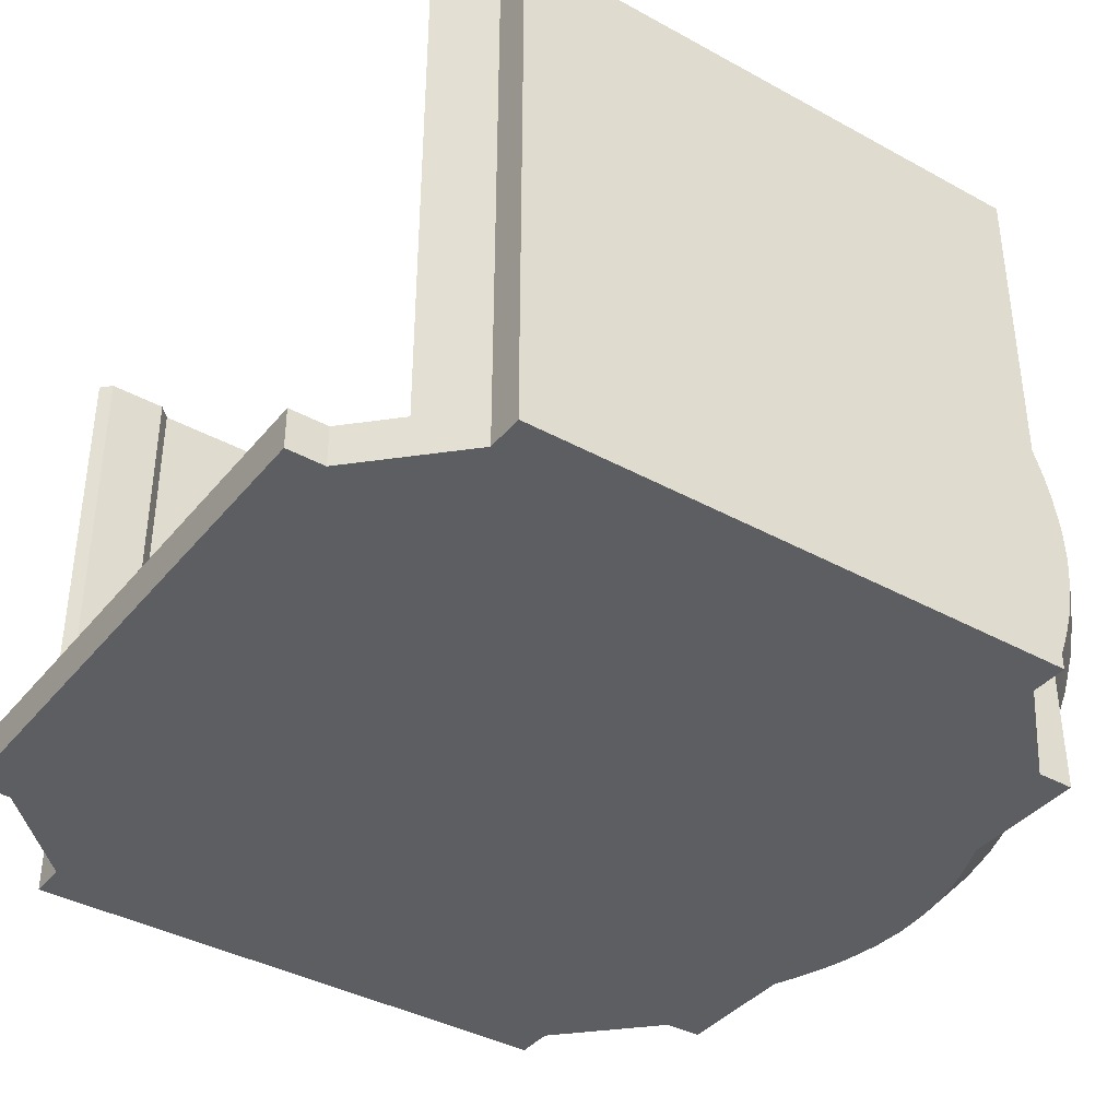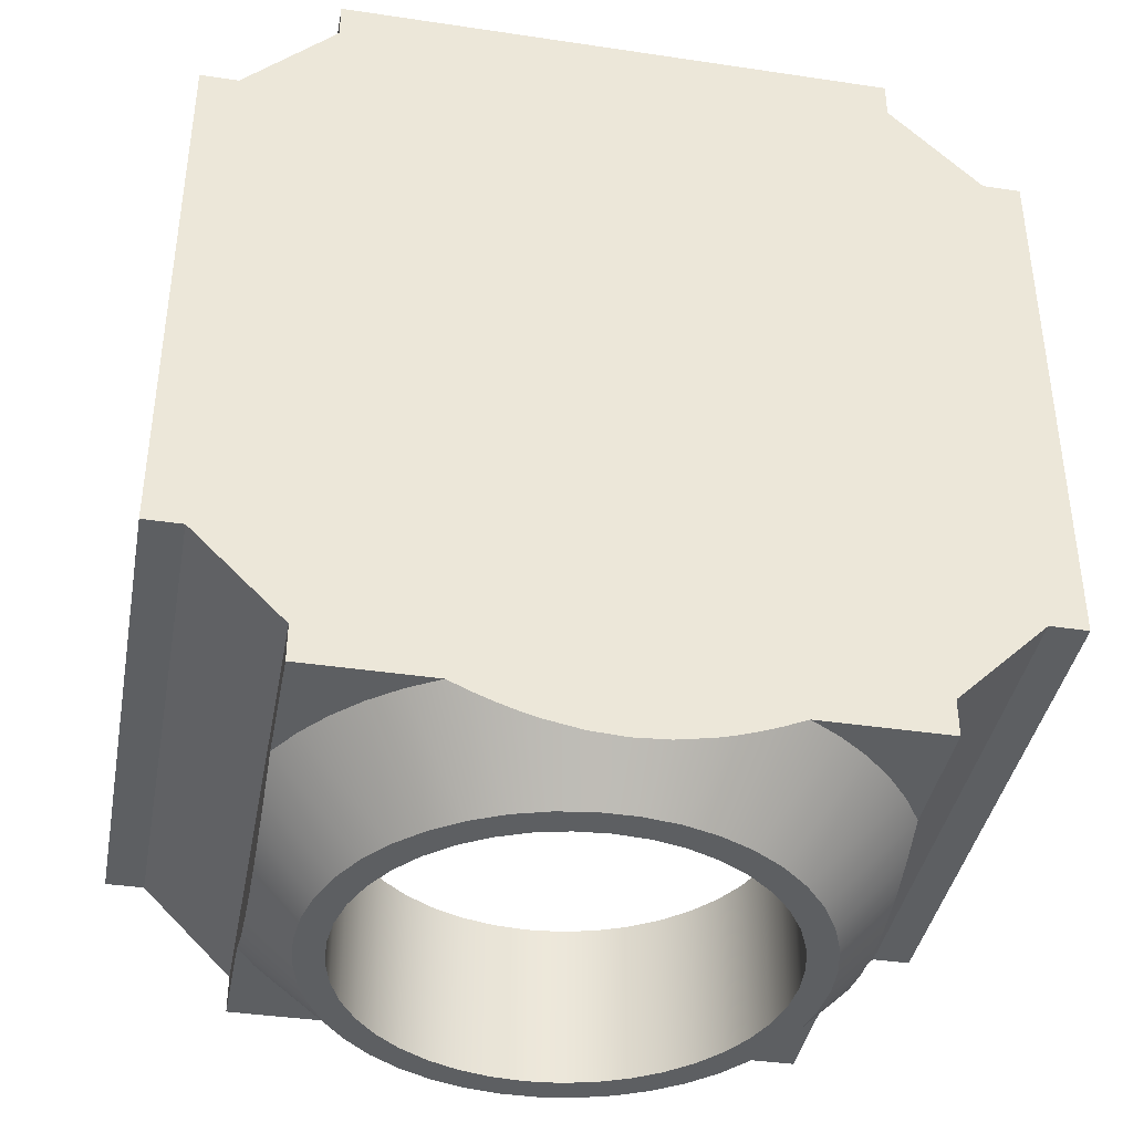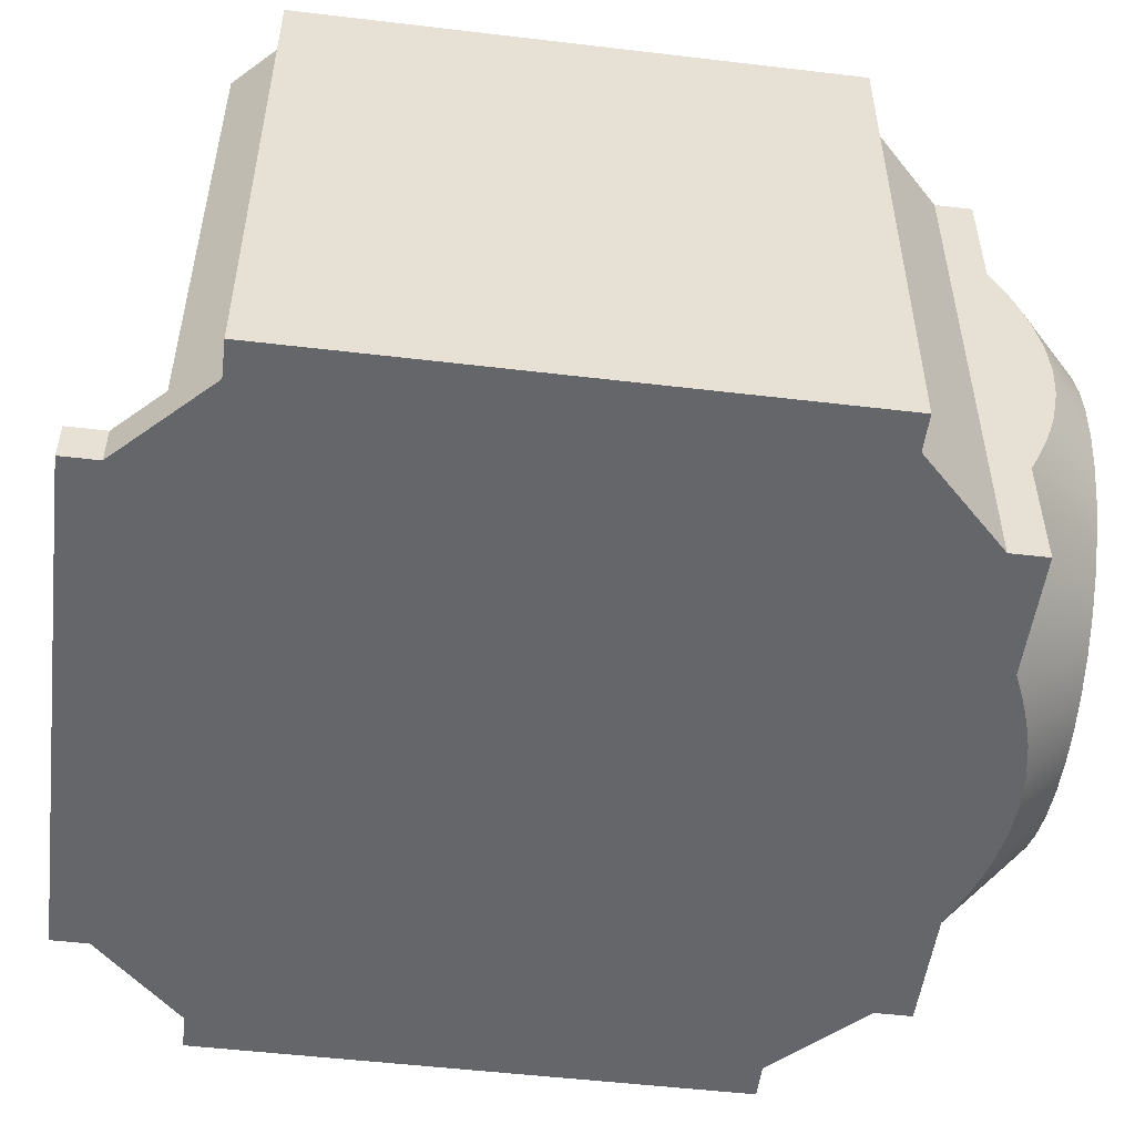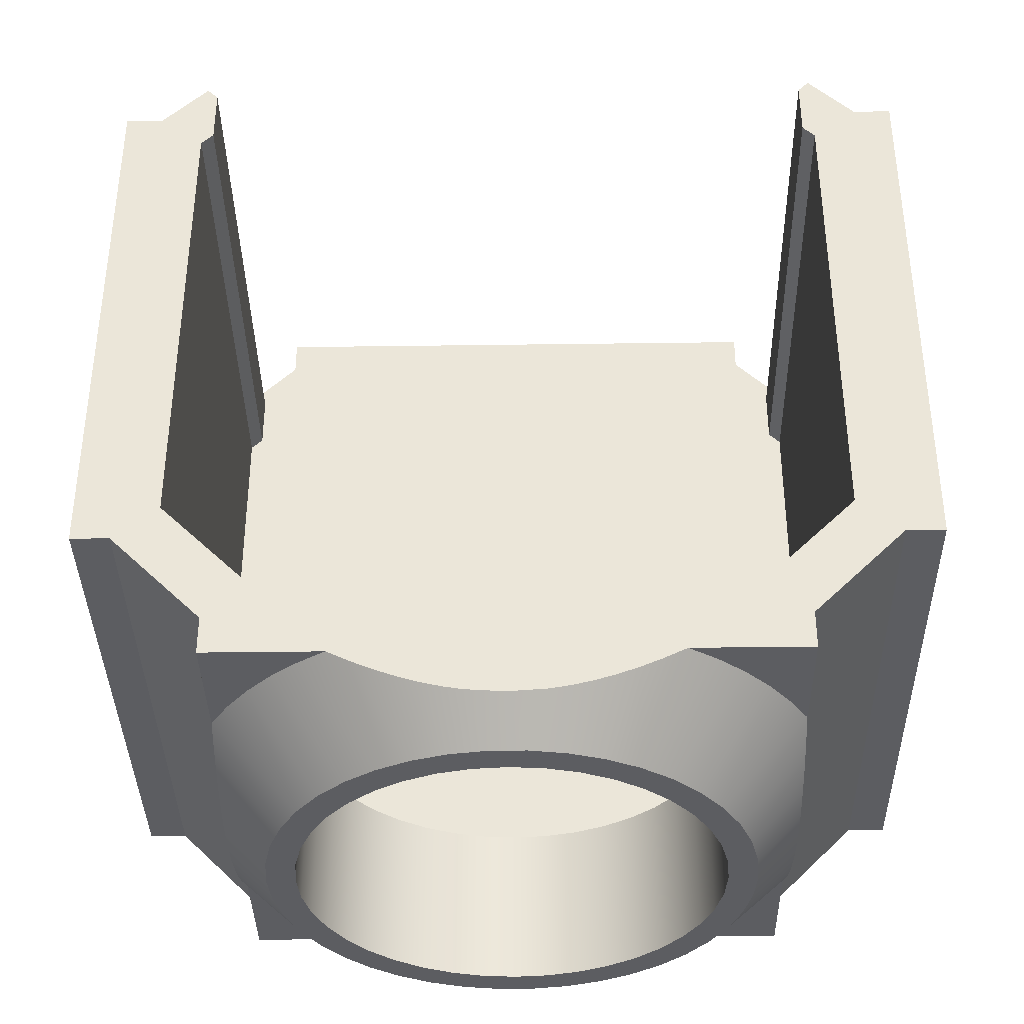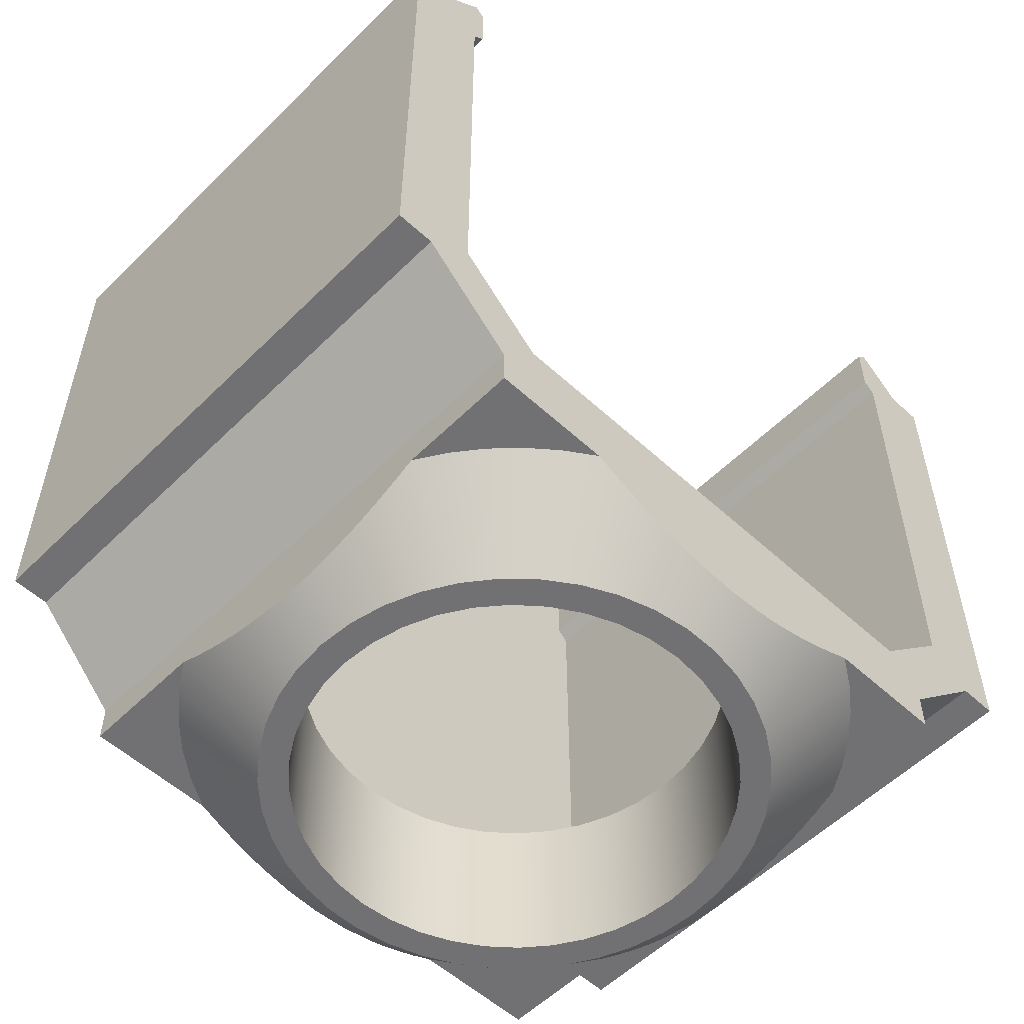
<metadata>
{"format":"obj","ext":"obj","renderer":"f3d","projection":"perspective","resolution":1024,"background":"white","views":[{"elev":-38.7,"azim":55.3,"up":"+Y"},{"elev":-39.6,"azim":-10.5,"up":"+Z"},{"elev":-51.8,"azim":82.7,"up":"+Y"},{"elev":-37.2,"azim":-179.0,"up":"+Z"},{"elev":-55.3,"azim":136.0,"up":"+Z"}]}
</metadata>
<code>
g Solid1:33
v 24.83 7.7 -16.98
v 24.83 41.7 -16.98
v 24.83 7.7 16.98
v 24.83 41.7 16.98
v 22.52 7.7 -16.98
v 22.52 41.7 -16.98
v 22.52 7.7 16.98
v 22.52 41.7 16.98
v 19.82 10.2 -14.82
v 19.82 41.7 -14.82
v 19.82 10.2 14.82
v 19.82 41.7 14.82
v 19.75 10.2 19.75
v 19.75 41.7 19.75
v 19.09 10.2 15.56
v 19.09 41.7 15.56
v 19.09 10.2 19.09
v 19.09 41.7 19.09
v 16.98 24.9 -27.35
v 16.98 22.66 -27.2
v 16.98 27.14 -27.2
v 16.98 20.36 -26.75
v 16.98 29.44 -26.75
v 16.98 19.16 -26.41
v 16.98 30.64 -26.41
v 16.98 17.93 -25.97
v 16.98 31.87 -25.97
v 16.98 16.65 -25.45
v 16.98 33.15 -25.45
v 16.98 7.7 -24.83
v 16.98 15.3 -24.83
v 16.98 34.5 -24.83
v 16.98 41.7 -24.83
v 16.98 7.7 -22.52
v 16.98 41.7 -22.52
v 16.98 7.7 22.52
v 16.98 10.2 22.52
v 16.98 7.7 24.83
v 16.98 10.2 24.83
v 15.88 36.22 -24.83
v 15.78 13.45 -24.83
v 14.82 10.2 -19.82
v 14.82 41.7 -19.82
v 14.61 37.82 -24.83
v 14.5 24.9 -29.83
v 14.39 11.74 -24.83
v 14.34 22.74 -29.83
v 14.34 27.06 -29.83
v 13.86 20.63 -29.83
v 13.86 29.17 -29.83
v 13.18 39.27 -24.83
v 13.06 18.61 -29.83
v 13.06 31.19 -29.83
v 12.81 10.2 -24.83
v 12.75 24.9 -29.83
v 12.75 24.9 -19.82
v 12.59 22.91 -29.83
v 12.59 26.89 -29.83
v 12.59 22.91 -19.82
v 12.59 26.89 -19.82
v 12.13 20.96 -29.83
v 12.13 28.84 -29.83
v 12.13 20.96 -19.82
v 12.13 28.84 -19.82
v 11.98 16.73 -29.83
v 11.98 33.07 -29.83
v 11.6 40.57 -24.83
v 11.36 19.11 -29.83
v 11.36 30.69 -29.83
v 11.36 19.11 -19.82
v 11.36 30.69 -19.82
v 11.07 8.847 -24.83
v 10.63 15.04 -29.83
v 10.63 34.76 -29.83
v 10.31 17.41 -29.83
v 10.31 32.39 -29.83
v 10.31 17.41 -19.82
v 10.31 32.39 -19.82
v 9.9 41.7 -24.83
v 9.187 7.7 -24.83
v 9.041 13.56 -29.83
v 9.041 36.24 -29.83
v 9.016 15.88 -29.83
v 9.016 33.92 -29.83
v 9.016 15.88 -19.82
v 9.016 33.92 -19.82
v 8.502 41.7 -25.5
v 7.915 7.7 -25.39
v 7.494 14.59 -29.83
v 7.494 35.21 -29.83
v 7.494 14.59 -19.82
v 7.494 35.21 -19.82
v 7.25 12.34 -29.83
v 7.25 37.46 -29.83
v 7.173 41.7 -26.06
v 6.695 7.7 -25.87
v 5.899 41.7 -26.52
v 5.788 13.54 -29.83
v 5.788 36.26 -29.83
v 5.788 13.54 -19.82
v 5.788 36.26 -19.82
v 5.517 7.7 -26.26
v 5.297 11.4 -29.83
v 5.297 38.4 -29.83
v 4.669 41.7 -26.89
v 4.374 7.7 -26.58
v 3.94 12.77 -29.83
v 3.94 37.03 -29.83
v 3.94 12.77 -19.82
v 3.94 37.03 -19.82
v 3.473 41.7 -27.17
v 3.227 10.76 -29.83
v 3.227 39.04 -29.83
v 2.302 41.7 -27.37
v 2.161 7.7 -26.99
v 1.995 12.31 -29.83
v 1.995 37.49 -29.83
v 1.995 12.31 -19.82
v 1.995 37.49 -19.82
v 1.084 10.44 -29.83
v 1.084 39.36 -29.83
v 0 12.15 -29.83
v 0 37.65 -29.83
v 0 41.7 -27.53
v 0 7.7 -27.13
v 0 12.15 -19.82
v 0 37.65 -19.82
v -1.084 10.44 -29.83
v -1.084 39.36 -29.83
v -1.995 12.31 -29.83
v -1.995 37.49 -29.83
v -1.995 12.31 -19.82
v -1.995 37.49 -19.82
v -2.161 7.7 -26.99
v -2.302 41.7 -27.37
v -3.227 10.76 -29.83
v -3.227 39.04 -29.83
v -3.473 41.7 -27.17
v -3.94 12.77 -29.83
v -3.94 37.03 -29.83
v -3.94 12.77 -19.82
v -3.94 37.03 -19.82
v -4.374 7.7 -26.58
v -4.669 41.7 -26.89
v -5.297 11.4 -29.83
v -5.297 38.4 -29.83
v -5.517 7.7 -26.26
v -5.788 13.54 -29.83
v -5.788 36.26 -29.83
v -5.788 13.54 -19.82
v -5.788 36.26 -19.82
v -5.899 41.7 -26.52
v -6.695 7.7 -25.87
v -7.173 41.7 -26.06
v -7.25 12.34 -29.83
v -7.25 37.46 -29.83
v -7.494 14.59 -29.83
v -7.494 35.21 -29.83
v -7.494 14.59 -19.82
v -7.494 35.21 -19.82
v -7.915 7.7 -25.39
v -8.502 41.7 -25.5
v -9.016 15.88 -29.83
v -9.016 33.92 -29.83
v -9.016 15.88 -19.82
v -9.016 33.92 -19.82
v -9.041 13.56 -29.83
v -9.041 36.24 -29.83
v -9.187 7.7 -24.83
v -9.9 41.7 -24.83
v -10.31 17.41 -29.83
v -10.31 32.39 -29.83
v -10.31 17.41 -19.82
v -10.31 32.39 -19.82
v -10.63 15.04 -29.83
v -10.63 34.76 -29.83
v -11.07 8.847 -24.83
v -11.36 19.11 -29.83
v -11.36 30.69 -29.83
v -11.36 19.11 -19.82
v -11.36 30.69 -19.82
v -11.6 40.57 -24.83
v -11.98 16.73 -29.83
v -11.98 33.07 -29.83
v -12.13 20.96 -29.83
v -12.13 28.84 -29.83
v -12.13 20.96 -19.82
v -12.13 28.84 -19.82
v -12.59 22.91 -29.83
v -12.59 26.89 -29.83
v -12.59 22.91 -19.82
v -12.59 26.89 -19.82
v -12.75 24.9 -29.83
v -12.75 24.9 -19.82
v -12.81 10.2 -24.83
v -13.06 18.61 -29.83
v -13.06 31.19 -29.83
v -13.18 39.27 -24.83
v -13.86 20.63 -29.83
v -13.86 29.17 -29.83
v -14.34 22.74 -29.83
v -14.34 27.06 -29.83
v -14.39 11.74 -24.83
v -14.5 24.9 -29.83
v -14.61 37.82 -24.83
v -14.82 10.2 -19.82
v -14.82 41.7 -19.82
v -15.78 13.45 -24.83
v -15.88 36.22 -24.83
v -16.98 24.9 -27.35
v -16.98 22.66 -27.2
v -16.98 27.14 -27.2
v -16.98 20.36 -26.75
v -16.98 29.44 -26.75
v -16.98 19.16 -26.41
v -16.98 30.64 -26.41
v -16.98 17.93 -25.97
v -16.98 31.87 -25.97
v -16.98 16.65 -25.45
v -16.98 33.15 -25.45
v -16.98 7.7 -24.83
v -16.98 15.3 -24.83
v -16.98 34.5 -24.83
v -16.98 41.7 -24.83
v -16.98 7.7 -22.52
v -16.98 41.7 -22.52
v -16.98 7.7 22.52
v -16.98 10.2 22.52
v -16.98 7.7 24.83
v -16.98 10.2 24.83
v -19.09 10.2 15.56
v -19.09 41.7 15.56
v -19.09 10.2 19.09
v -19.09 41.7 19.09
v -19.75 10.2 19.75
v -19.75 41.7 19.75
v -19.82 10.2 -14.82
v -19.82 41.7 -14.82
v -19.82 10.2 14.82
v -19.82 41.7 14.82
v -22.52 7.7 -16.98
v -22.52 41.7 -16.98
v -22.52 7.7 16.98
v -22.52 41.7 16.98
v -24.83 7.7 -16.98
v -24.83 41.7 -16.98
v -24.83 7.7 16.98
v -24.83 41.7 16.98
f 201 211 204
f 204 211 210
f 204 210 212
f 211 201 213
f 213 201 199
f 213 199 215
f 215 199 217
f 217 199 196
f 217 196 219
f 219 196 222
f 222 196 183
f 222 183 208
f 208 183 175
f 208 175 203
f 203 175 195
f 195 175 167
f 195 167 177
f 177 167 155
f 177 155 169
f 169 155 161
f 161 155 145
f 161 145 153
f 153 145 147
f 147 145 136
f 147 136 143
f 143 136 134
f 134 136 128
f 134 128 125
f 125 128 120
f 125 120 115
f 115 120 112
f 115 112 106
f 106 112 102
f 102 112 103
f 102 103 96
f 96 103 88
f 88 103 93
f 88 93 80
f 80 93 72
f 72 93 81
f 72 81 54
f 54 81 73
f 54 73 46
f 46 73 41
f 41 73 65
f 41 65 31
f 31 65 52
f 31 52 28
f 28 52 26
f 26 52 49
f 26 49 24
f 24 49 22
f 22 49 47
f 22 47 20
f 20 47 45
f 20 45 19
f 19 45 21
f 21 45 48
f 21 48 23
f 23 48 50
f 23 50 25
f 25 50 27
f 27 50 53
f 27 53 29
f 29 53 32
f 32 53 66
f 32 66 40
f 40 66 44
f 44 66 74
f 44 74 51
f 51 74 82
f 51 82 67
f 67 82 94
f 67 94 79
f 79 94 87
f 87 94 104
f 87 104 95
f 95 104 97
f 97 104 105
f 105 104 113
f 105 113 111
f 111 113 114
f 114 113 121
f 114 121 124
f 124 121 129
f 124 129 135
f 135 129 137
f 135 137 138
f 138 137 144
f 144 137 146
f 144 146 152
f 152 146 154
f 154 146 156
f 154 156 162
f 162 156 170
f 170 156 182
f 182 156 168
f 182 168 198
f 198 168 176
f 198 176 205
f 205 176 184
f 205 184 209
f 209 184 223
f 223 184 197
f 223 197 220
f 220 197 218
f 218 197 200
f 218 200 216
f 216 200 214
f 214 200 202
f 214 202 212
f 212 202 204
f 170 182 224
f 224 182 198
f 224 198 205
f 205 209 224
f 224 209 223
f 222 208 221
f 221 208 203
f 221 203 195
f 195 177 221
f 221 177 169
f 80 72 30
f 30 72 54
f 30 54 46
f 46 41 30
f 30 41 31
f 32 40 33
f 33 40 44
f 33 44 51
f 51 67 33
f 33 67 79
f 201 204 193
f 193 204 202
f 193 202 190
f 190 202 200
f 190 200 186
f 186 200 197
f 186 197 179
f 179 197 184
f 179 184 172
f 172 184 176
f 172 176 164
f 164 176 168
f 164 168 158
f 158 168 156
f 158 156 149
f 149 156 146
f 149 146 140
f 140 146 137
f 140 137 131
f 131 137 129
f 131 129 123
f 123 129 121
f 123 121 117
f 117 121 113
f 117 113 108
f 108 113 104
f 108 104 99
f 99 104 94
f 99 94 90
f 90 94 82
f 90 82 84
f 84 82 74
f 84 74 76
f 76 74 66
f 76 66 69
f 69 66 53
f 69 53 62
f 62 53 50
f 62 50 58
f 58 50 48
f 58 48 55
f 55 48 45
f 55 45 47
f 55 47 57
f 57 47 49
f 57 49 61
f 61 49 52
f 61 52 68
f 68 52 65
f 68 65 75
f 75 65 73
f 75 73 83
f 83 73 81
f 83 81 89
f 89 81 93
f 89 93 98
f 98 93 103
f 98 103 107
f 107 103 112
f 107 112 116
f 116 112 120
f 116 120 122
f 122 120 128
f 122 128 130
f 130 128 136
f 130 136 139
f 139 136 145
f 139 145 148
f 148 145 155
f 148 155 157
f 157 155 167
f 157 167 163
f 163 167 175
f 163 175 171
f 171 175 183
f 171 183 178
f 178 183 196
f 178 196 185
f 185 196 199
f 185 199 189
f 189 199 201
f 189 201 193
f 190 192 193
f 193 192 194
f 193 194 189
f 189 194 191
f 189 191 185
f 185 191 187
f 185 187 178
f 178 187 180
f 178 180 171
f 171 180 173
f 171 173 163
f 163 173 165
f 163 165 157
f 157 165 159
f 157 159 148
f 148 159 150
f 148 150 139
f 139 150 141
f 139 141 130
f 130 141 132
f 130 132 122
f 122 132 126
f 122 126 116
f 116 126 118
f 116 118 107
f 107 118 109
f 107 109 98
f 98 109 100
f 98 100 89
f 89 100 91
f 89 91 83
f 83 91 85
f 83 85 75
f 75 85 77
f 75 77 68
f 68 77 70
f 68 70 61
f 61 70 63
f 61 63 57
f 57 63 59
f 57 59 55
f 55 59 56
f 55 56 58
f 58 56 60
f 58 60 62
f 62 60 64
f 62 64 69
f 69 64 71
f 69 71 76
f 76 71 78
f 76 78 84
f 84 78 86
f 84 86 90
f 90 86 92
f 90 92 99
f 99 92 101
f 99 101 108
f 108 101 110
f 108 110 117
f 117 110 119
f 117 119 123
f 123 119 127
f 123 127 131
f 131 127 133
f 131 133 140
f 140 133 142
f 140 142 149
f 149 142 151
f 149 151 158
f 158 151 160
f 158 160 164
f 164 160 166
f 164 166 172
f 172 166 174
f 172 174 179
f 179 174 181
f 179 181 186
f 186 181 188
f 186 188 190
f 190 188 192
f 16 15 18
f 18 15 17
f 16 12 15
f 15 12 11
f 12 16 8
f 8 16 18
f 8 18 14
f 8 4 12
f 12 4 2
f 12 2 10
f 10 2 6
f 10 6 43
f 43 6 35
f 43 35 79
f 79 35 33
f 79 87 43
f 43 87 95
f 43 95 97
f 43 97 144
f 144 97 105
f 144 105 138
f 138 105 111
f 138 111 135
f 135 111 114
f 135 114 124
f 144 152 43
f 43 152 207
f 207 152 154
f 207 154 162
f 162 170 207
f 207 170 226
f 207 226 242
f 170 224 226
f 207 242 238
f 238 242 246
f 238 246 240
f 240 246 248
f 240 248 244
f 236 234 244
f 244 234 232
f 244 232 240
f 234 233 232
f 232 233 231
f 231 239 232
f 232 239 240
f 2 4 1
f 1 4 3
f 4 8 3
f 3 8 7
f 6 2 5
f 5 2 1
f 14 13 8
f 8 13 7
f 7 13 36
f 36 13 37
f 35 6 34
f 34 6 5
f 17 13 18
f 18 13 14
f 33 35 32
f 32 35 31
f 32 31 29
f 29 31 28
f 29 28 26
f 35 34 31
f 31 34 30
f 29 26 27
f 27 26 24
f 27 24 25
f 25 24 22
f 25 22 23
f 23 22 20
f 23 20 21
f 21 20 19
f 12 10 11
f 11 10 9
f 10 43 9
f 9 43 42
f 59 42 56
f 56 42 43
f 56 43 60
f 60 43 64
f 64 43 71
f 71 43 78
f 78 43 86
f 86 43 92
f 92 43 101
f 101 43 110
f 110 43 119
f 119 43 127
f 127 43 207
f 127 207 133
f 133 207 142
f 142 207 151
f 151 207 160
f 160 207 166
f 166 207 174
f 174 207 181
f 181 207 188
f 188 207 192
f 192 207 194
f 194 207 206
f 194 206 191
f 191 206 187
f 187 206 180
f 180 206 173
f 173 206 165
f 165 206 159
f 159 206 150
f 150 206 141
f 141 206 132
f 132 206 126
f 126 206 42
f 126 42 118
f 118 42 109
f 109 42 100
f 100 42 91
f 91 42 85
f 85 42 77
f 77 42 70
f 70 42 63
f 63 42 59
f 207 238 206
f 206 238 237
f 238 240 237
f 237 240 239
f 234 236 233
f 233 236 235
f 236 244 235
f 235 244 243
f 235 243 227
f 227 228 235
f 244 248 243
f 243 248 247
f 248 246 247
f 247 246 245
f 246 242 245
f 245 242 241
f 242 226 241
f 241 226 225
f 224 223 226
f 226 223 222
f 226 222 225
f 225 222 221
f 223 220 222
f 222 220 219
f 219 220 217
f 217 220 218
f 217 218 215
f 215 218 216
f 215 216 213
f 213 216 214
f 213 214 211
f 211 214 212
f 211 212 210
f 243 169 227
f 227 169 80
f 227 80 36
f 36 80 7
f 7 80 5
f 7 5 1
f 169 243 241
f 241 243 247
f 241 247 245
f 241 225 169
f 169 225 221
f 80 169 88
f 88 169 161
f 88 161 96
f 96 161 153
f 96 153 102
f 102 153 147
f 102 147 106
f 106 147 143
f 106 143 115
f 115 143 134
f 115 134 125
f 30 34 80
f 80 34 5
f 1 3 7
f 38 229 36
f 36 229 227
f 13 17 37
f 37 17 15
f 37 15 231
f 231 15 42
f 231 42 206
f 11 9 15
f 15 9 42
f 206 237 231
f 231 237 239
f 37 231 228
f 228 231 233
f 228 233 235
f 230 39 228
f 228 39 37
f 37 39 36
f 36 39 38
f 39 230 38
f 38 230 229
f 230 228 229
f 229 228 227

</code>
